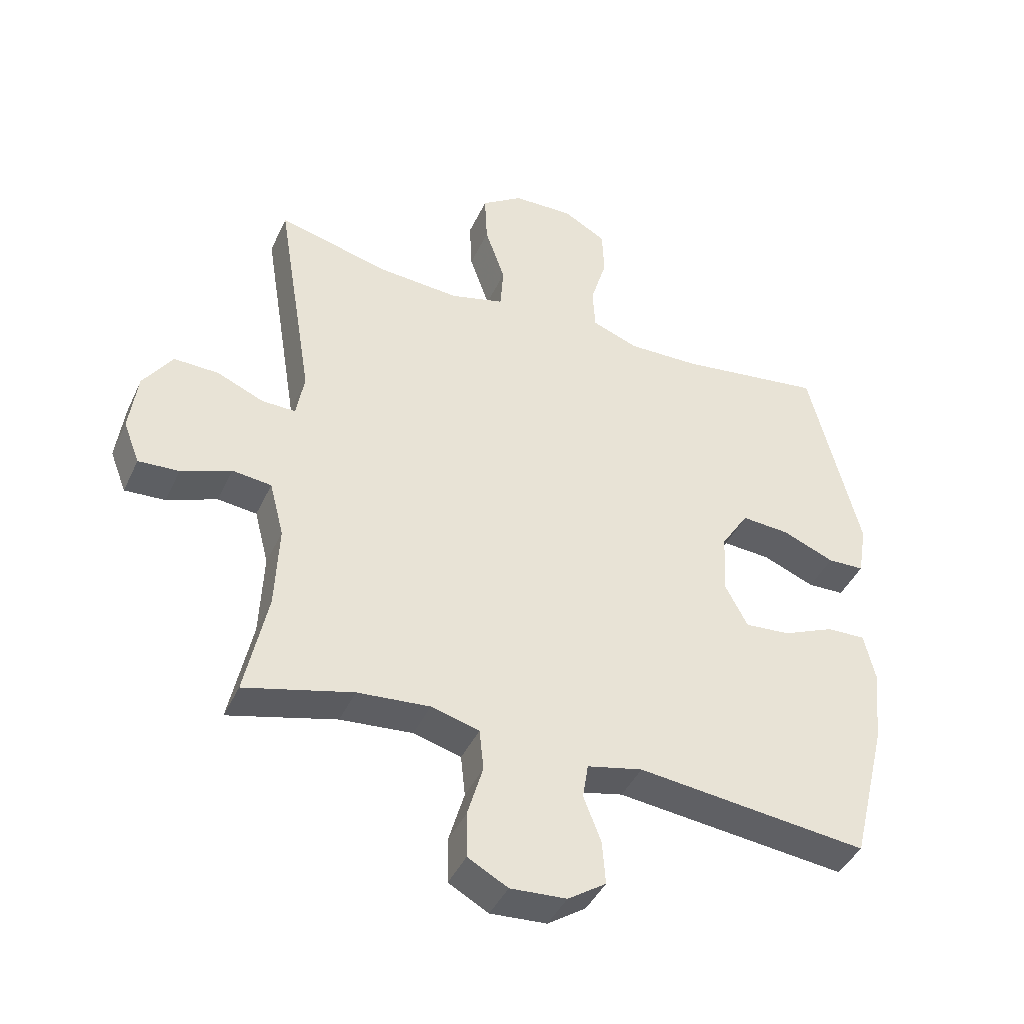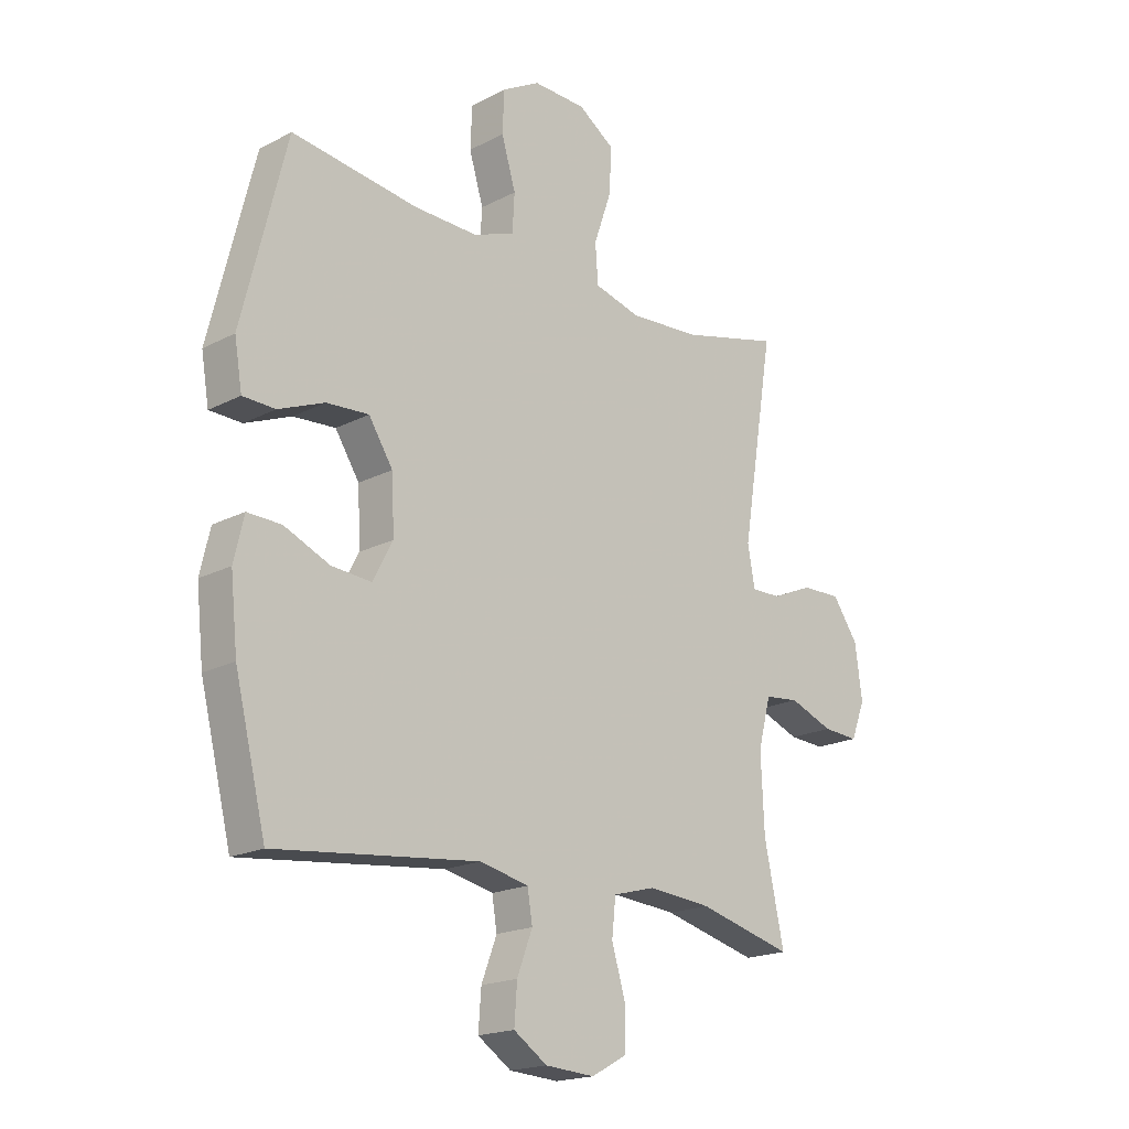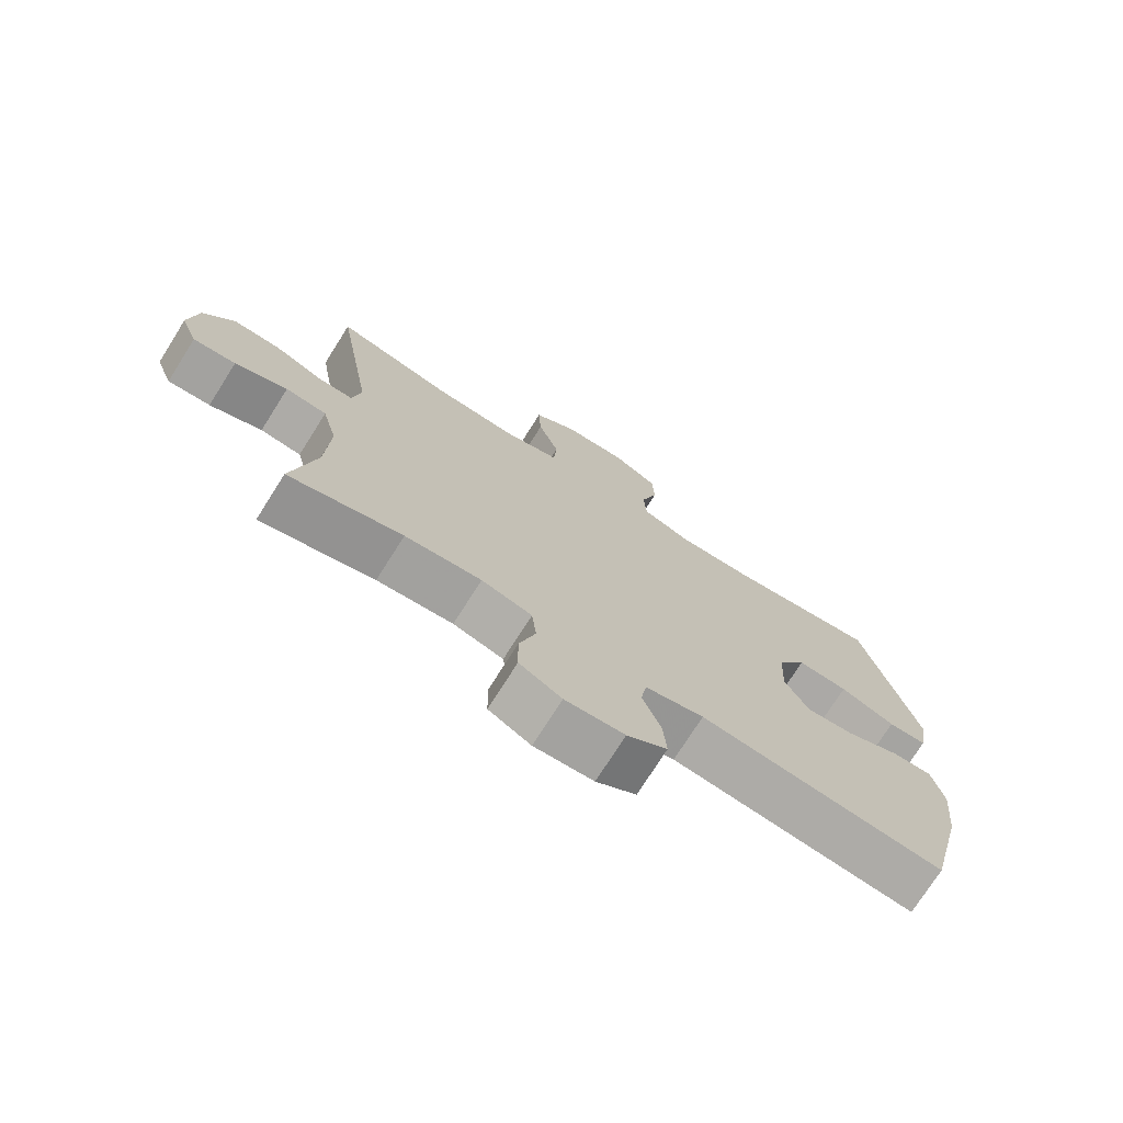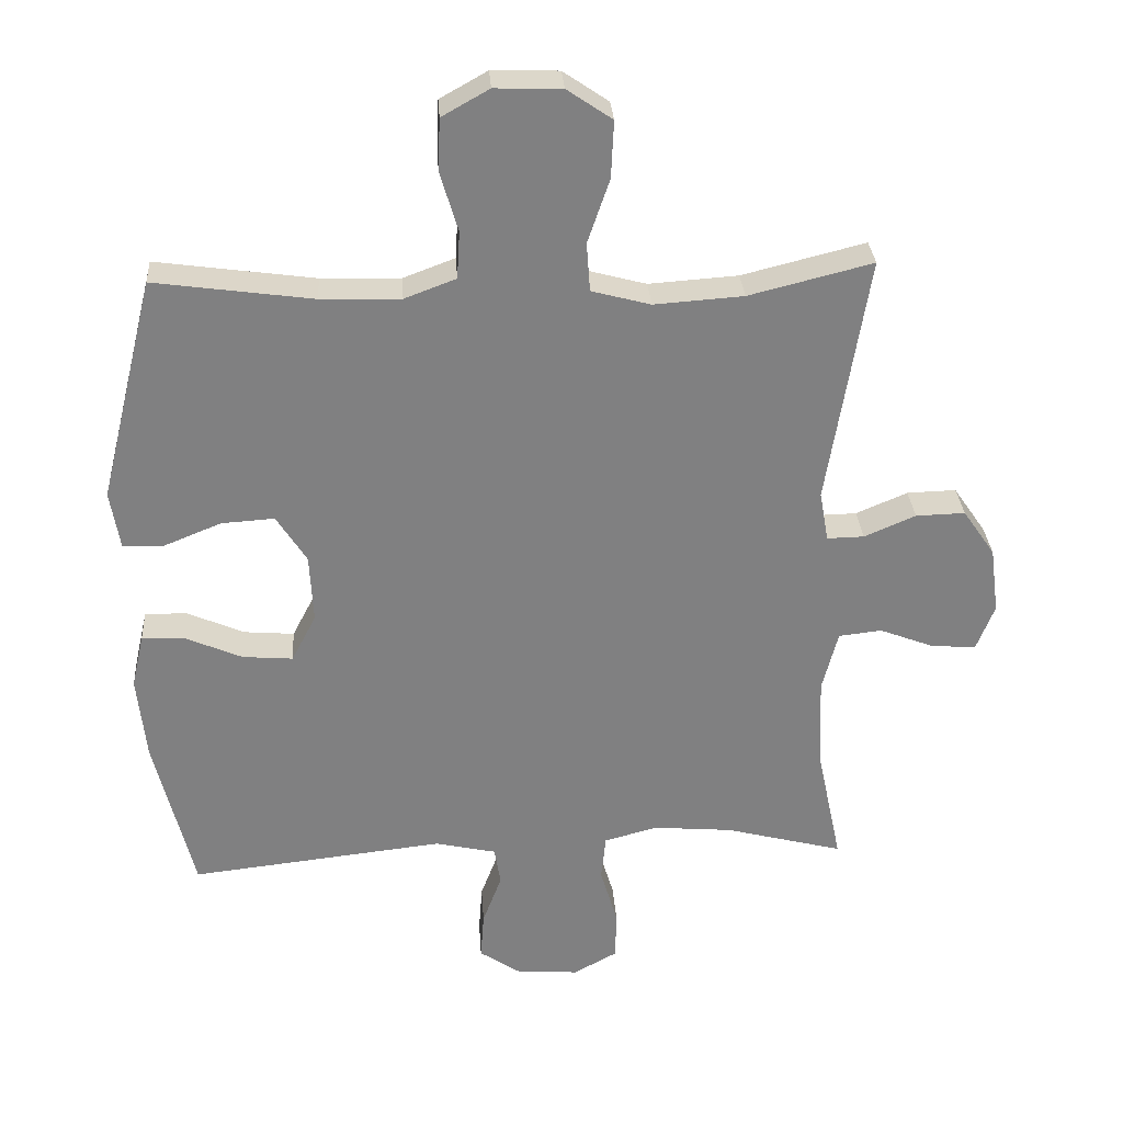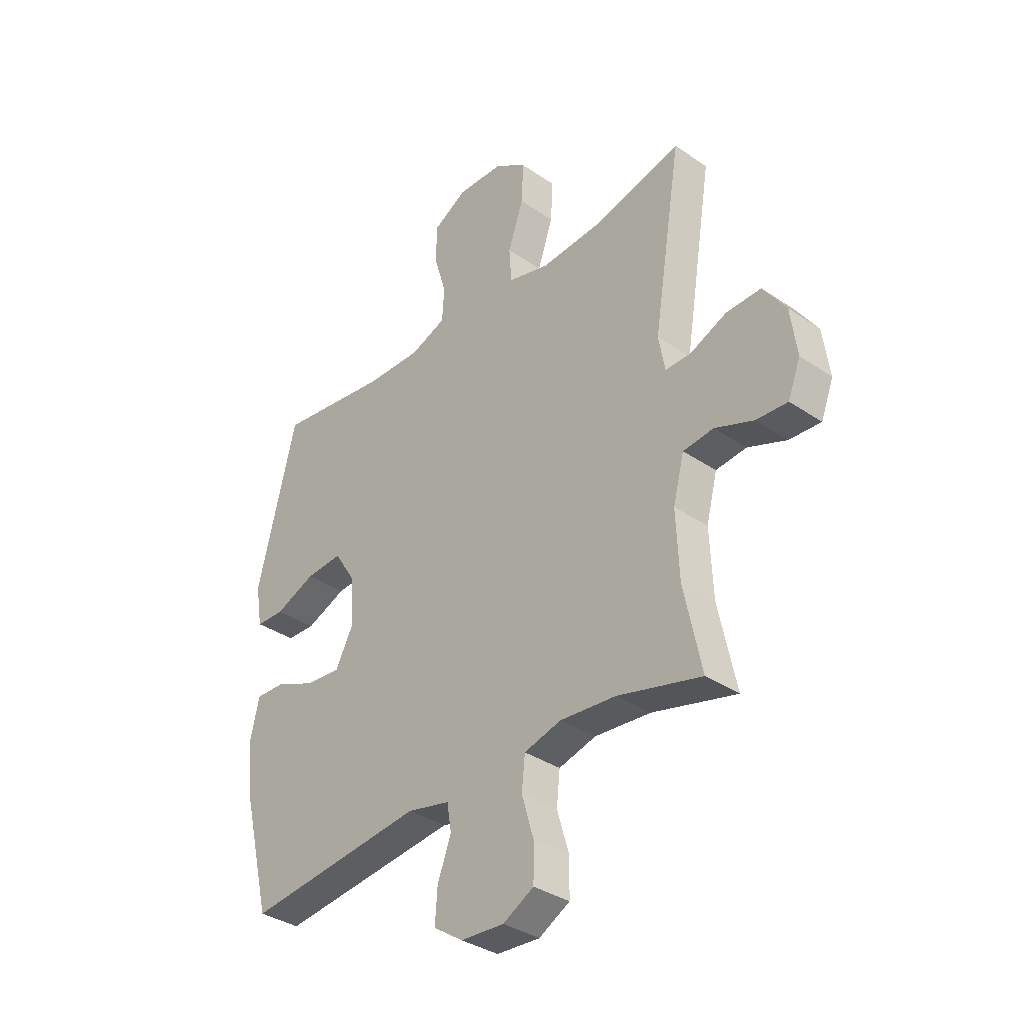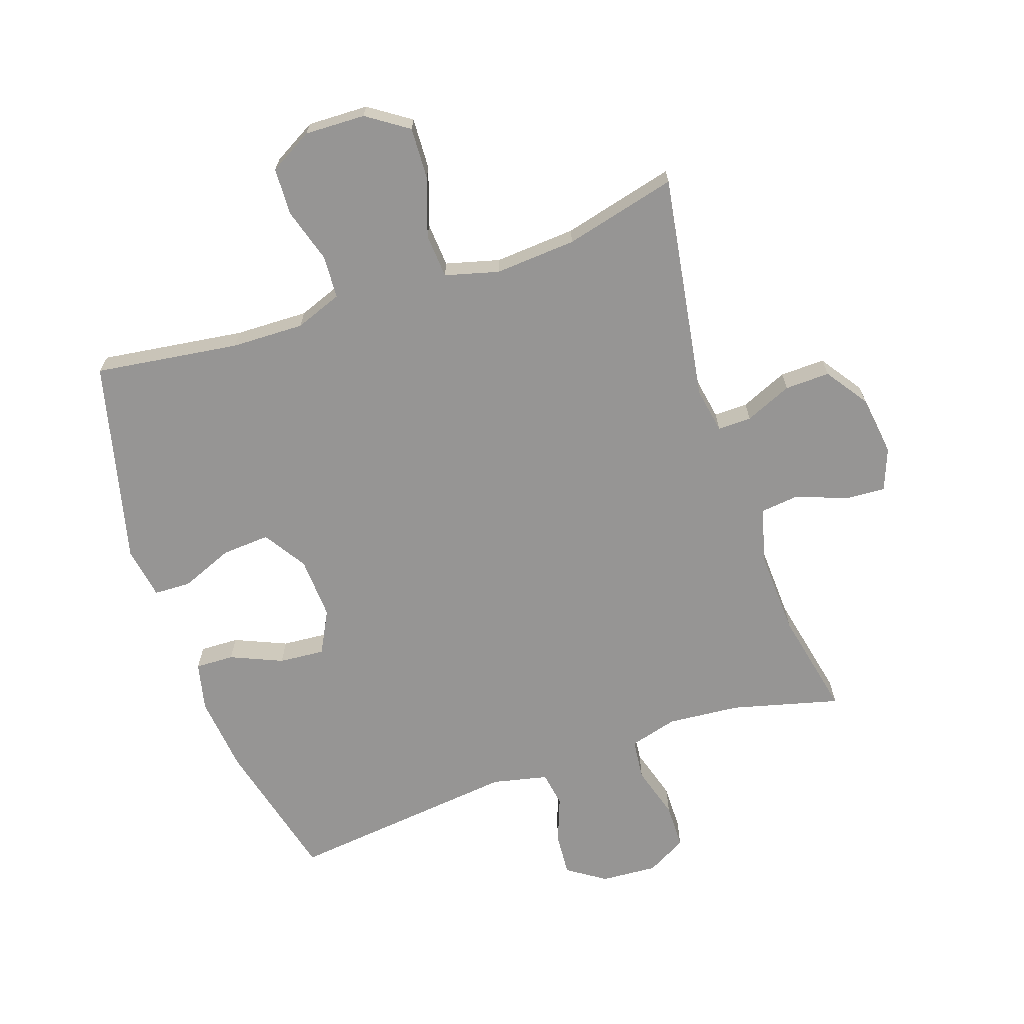
<metadata>
{"format":"obj","ext":"obj","renderer":"f3d","projection":"perspective","resolution":1024,"background":"white","views":[{"elev":-42.3,"azim":156.5,"up":"+Z"},{"elev":-18.8,"azim":-45.3,"up":"+Z"},{"elev":-74.2,"azim":147.7,"up":"+Z"},{"elev":30.2,"azim":-3.8,"up":"+Z"},{"elev":-35.3,"azim":47.9,"up":"+Z"},{"elev":-67.5,"azim":18.9,"up":"+Y"}]}
</metadata>
<code>
v 0.5 0.07 -0.5
v 0.327 0.07 -0.455
v 0.211 0.07 -0.445
v 0.134 0.07 -0.466
v 0.127 0.07 -0.532
v 0.152 0.07 -0.617
v 0.151 0.07 -0.69
v 0.087 0.07 -0.725
v -0.003 0.07 -0.719
v -0.064 0.07 -0.678
v -0.059 0.07 -0.609
v -0.031 0.07 -0.535
v -0.04 0.07 -0.479
v -0.129 0.07 -0.459
v -0.5 0.07 -0.5
v -0.557 0.07 -0.269
v -0.57 0.07 -0.145
v -0.552 0.07 -0.067
v -0.49 0.07 -0.069
v -0.407 0.07 -0.105
v -0.334 0.07 -0.111
v -0.298 0.07 -0.042
v -0.303 0.07 0.058
v -0.347 0.07 0.127
v -0.424 0.07 0.122
v -0.508 0.07 0.088
v -0.567 0.07 0.09
v -0.581 0.07 0.174
v -0.5 0.07 0.5
v -0.269 0.07 0.468
v -0.153 0.07 0.465
v -0.078 0.07 0.493
v -0.074 0.07 0.562
v -0.1 0.07 0.649
v -0.097 0.07 0.725
v -0.028 0.07 0.764
v 0.069 0.07 0.761
v 0.135 0.07 0.716
v 0.131 0.07 0.633
v 0.099 0.07 0.54
v 0.104 0.07 0.469
v 0.19 0.07 0.446
v 0.32 0.07 0.455
v 0.5 0.07 0.5
v 0.441 0.07 0.137
v 0.454 0.07 0.064
v 0.508 0.07 0.065
v 0.583 0.07 0.097
v 0.655 0.07 0.099
v 0.702 0.07 0.031
v 0.715 0.07 -0.066
v 0.689 0.07 -0.133
v 0.624 0.07 -0.129
v 0.544 0.07 -0.098
v 0.481 0.07 -0.105
v 0.458 0.07 -0.194
v 0.464 0.07 -0.33
v 0.5 0 -0.5
v 0.327 0 -0.455
v 0.211 0 -0.445
v 0.134 0 -0.466
v 0.127 0 -0.532
v 0.152 0 -0.617
v 0.151 0 -0.69
v 0.087 0 -0.725
v -0.003 0 -0.719
v -0.064 0 -0.678
v -0.059 0 -0.609
v -0.031 0 -0.535
v -0.04 0 -0.479
v -0.129 0 -0.459
v -0.5 0 -0.5
v -0.557 0 -0.269
v -0.57 0 -0.145
v -0.552 0 -0.067
v -0.49 0 -0.069
v -0.407 0 -0.105
v -0.334 0 -0.111
v -0.298 0 -0.042
v -0.303 0 0.058
v -0.347 0 0.127
v -0.424 0 0.122
v -0.508 0 0.088
v -0.567 0 0.09
v -0.581 0 0.174
v -0.5 0 0.5
v -0.269 0 0.468
v -0.153 0 0.465
v -0.078 0 0.493
v -0.074 0 0.562
v -0.1 0 0.649
v -0.097 0 0.725
v -0.028 0 0.764
v 0.069 0 0.761
v 0.135 0 0.716
v 0.131 0 0.633
v 0.099 0 0.54
v 0.104 0 0.469
v 0.19 0 0.446
v 0.32 0 0.455
v 0.5 0 0.5
v 0.441 0 0.137
v 0.454 0 0.064
v 0.508 0 0.065
v 0.583 0 0.097
v 0.655 0 0.099
v 0.702 0 0.031
v 0.715 0 -0.066
v 0.689 0 -0.133
v 0.624 0 -0.129
v 0.544 0 -0.098
v 0.481 0 -0.105
v 0.458 0 -0.194
v 0.464 0 -0.33
f 52 53 54
f 51 52 54
f 50 51 54
f 49 50 54
f 48 49 54
f 47 48 54
f 46 47 54 55
f 45 46 55 56
f 43 44 45
f 45 56 57
f 43 45 57
f 42 43 57
f 38 39 40
f 37 38 40
f 36 37 40
f 35 36 40
f 34 35 40
f 33 34 40
f 32 33 40 41
f 57 1 2
f 42 57 2
f 41 42 2
f 32 41 2
f 31 32 2
f 28 29 30
f 27 28 30
f 26 27 30
f 25 26 30
f 18 19 20
f 17 18 20
f 16 17 20
f 15 16 20
f 14 15 20
f 13 14 20 21
f 10 11 12
f 9 10 12
f 8 9 12
f 7 8 12
f 6 7 12
f 5 6 12
f 4 5 12 13
f 13 21 22
f 4 13 22
f 3 4 22
f 24 25 30 31
f 31 2 3
f 24 31 3
f 23 24 3
f 3 22 23
f 111 110 109
f 111 109 108
f 111 108 107
f 111 107 106
f 111 106 105
f 111 105 104
f 112 111 104 103
f 113 112 103 102
f 102 101 100
f 114 113 102
f 114 102 100
f 114 100 99
f 97 96 95
f 97 95 94
f 97 94 93
f 97 93 92
f 97 92 91
f 97 91 90
f 98 97 90 89
f 59 58 114
f 59 114 99
f 59 99 98
f 59 98 89
f 59 89 88
f 87 86 85
f 87 85 84
f 87 84 83
f 87 83 82
f 77 76 75
f 77 75 74
f 77 74 73
f 77 73 72
f 77 72 71
f 78 77 71 70
f 69 68 67
f 69 67 66
f 69 66 65
f 69 65 64
f 69 64 63
f 69 63 62
f 70 69 62 61
f 79 78 70
f 79 70 61
f 79 61 60
f 88 87 82 81
f 60 59 88
f 60 88 81
f 60 81 80
f 80 79 60
f 1 58 59 2
f 2 59 60 3
f 3 60 61 4
f 4 61 62 5
f 5 62 63 6
f 6 63 64 7
f 7 64 65 8
f 8 65 66 9
f 9 66 67 10
f 10 67 68 11
f 11 68 69 12
f 12 69 70 13
f 13 70 71 14
f 14 71 72 15
f 15 72 73 16
f 16 73 74 17
f 17 74 75 18
f 18 75 76 19
f 19 76 77 20
f 20 77 78 21
f 21 78 79 22
f 22 79 80 23
f 23 80 81 24
f 24 81 82 25
f 25 82 83 26
f 26 83 84 27
f 27 84 85 28
f 28 85 86 29
f 29 86 87 30
f 30 87 88 31
f 31 88 89 32
f 32 89 90 33
f 33 90 91 34
f 34 91 92 35
f 35 92 93 36
f 36 93 94 37
f 37 94 95 38
f 38 95 96 39
f 39 96 97 40
f 40 97 98 41
f 41 98 99 42
f 42 99 100 43
f 43 100 101 44
f 44 101 102 45
f 45 102 103 46
f 46 103 104 47
f 47 104 105 48
f 48 105 106 49
f 49 106 107 50
f 50 107 108 51
f 51 108 109 52
f 52 109 110 53
f 53 110 111 54
f 54 111 112 55
f 55 112 113 56
f 56 113 114 57
f 57 114 58 1

</code>
